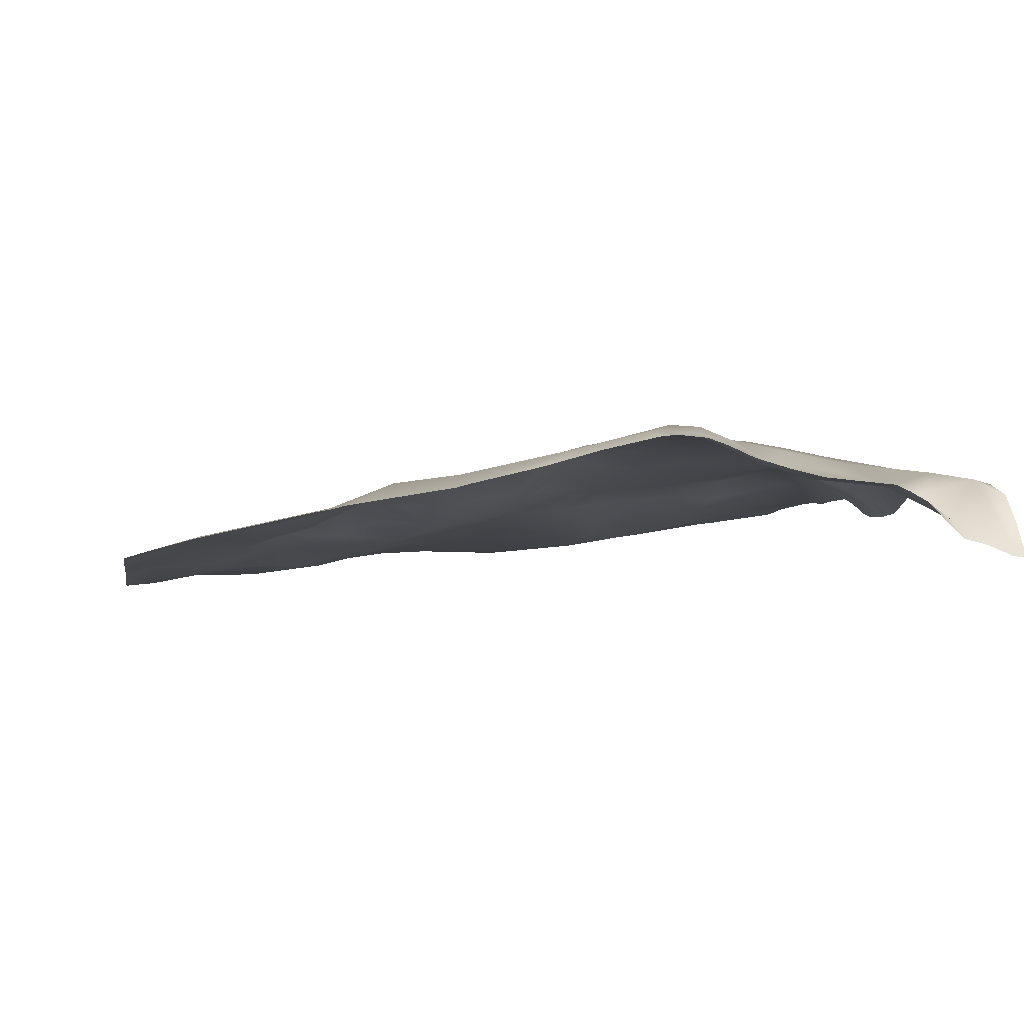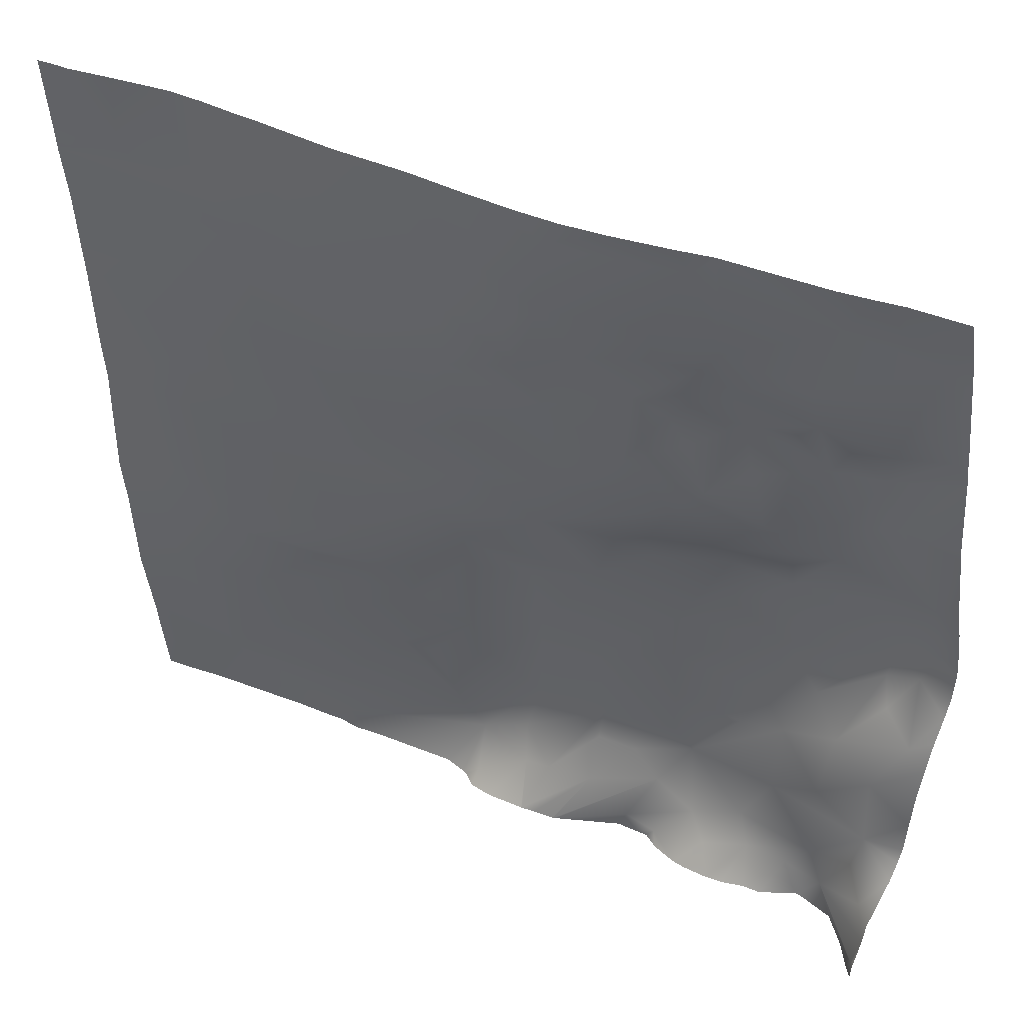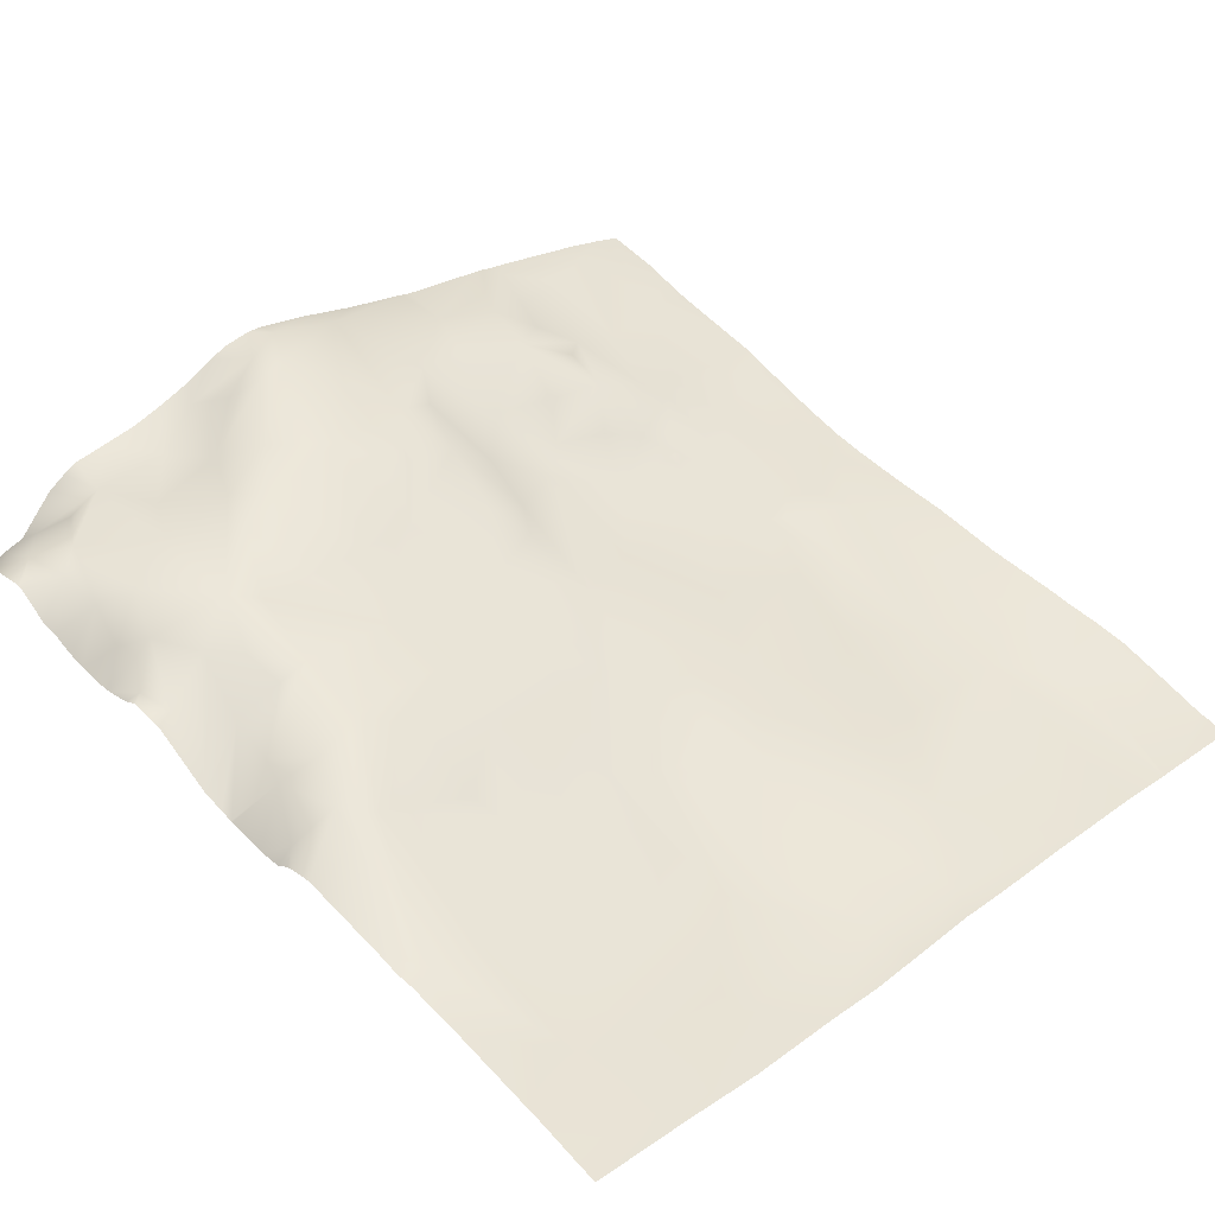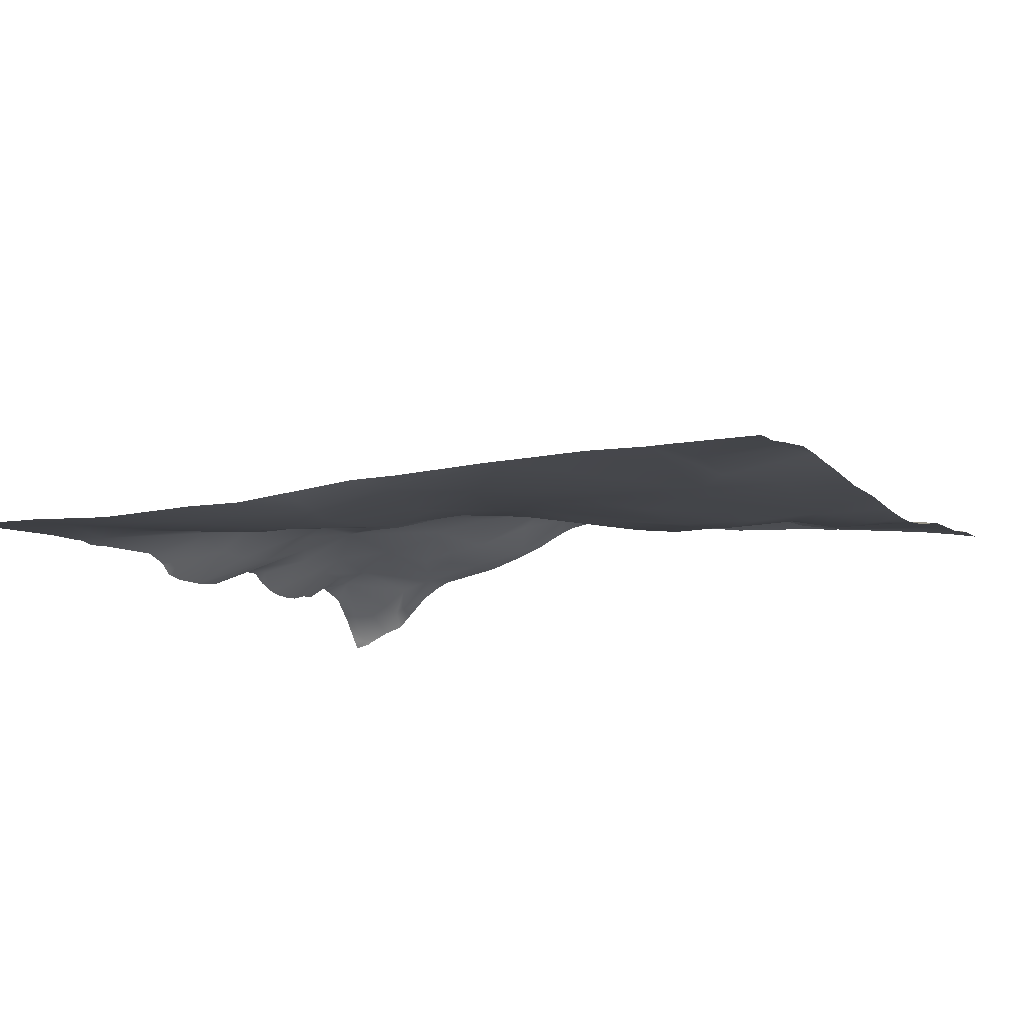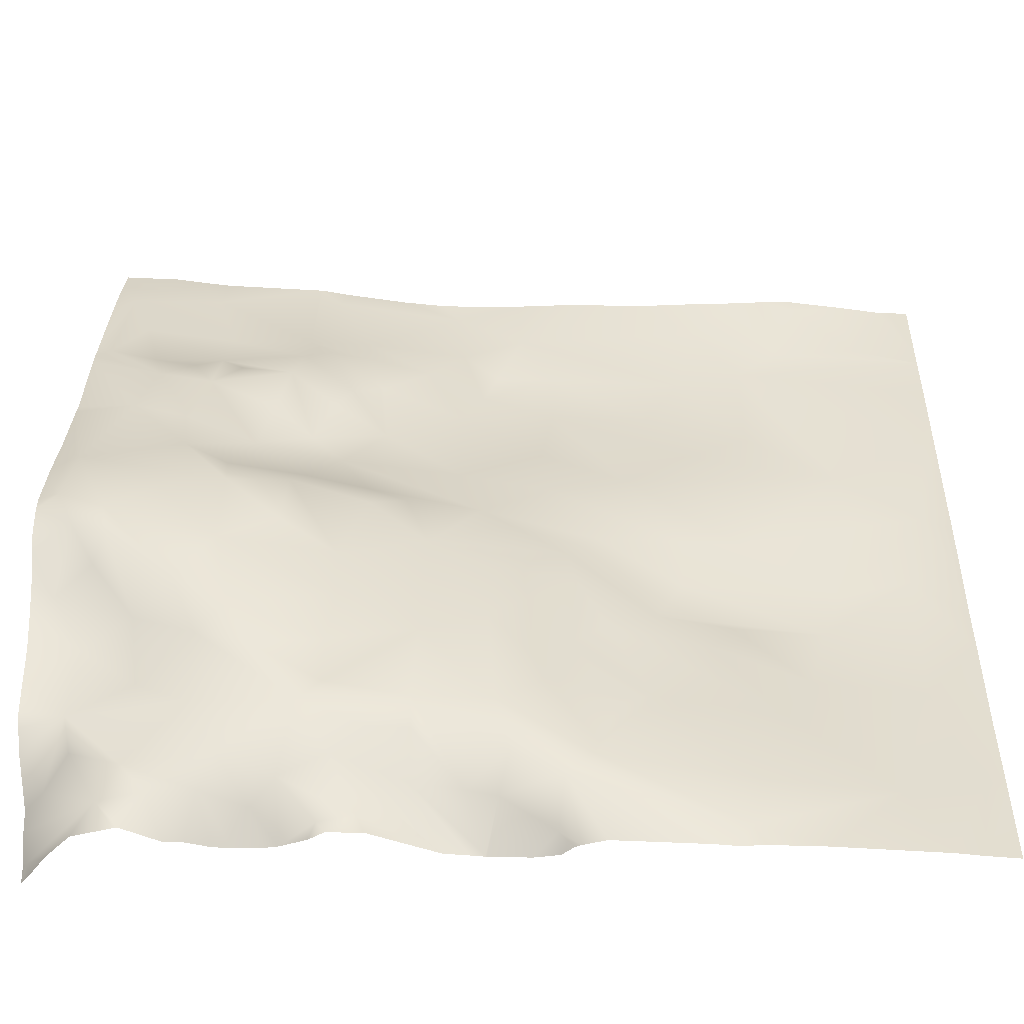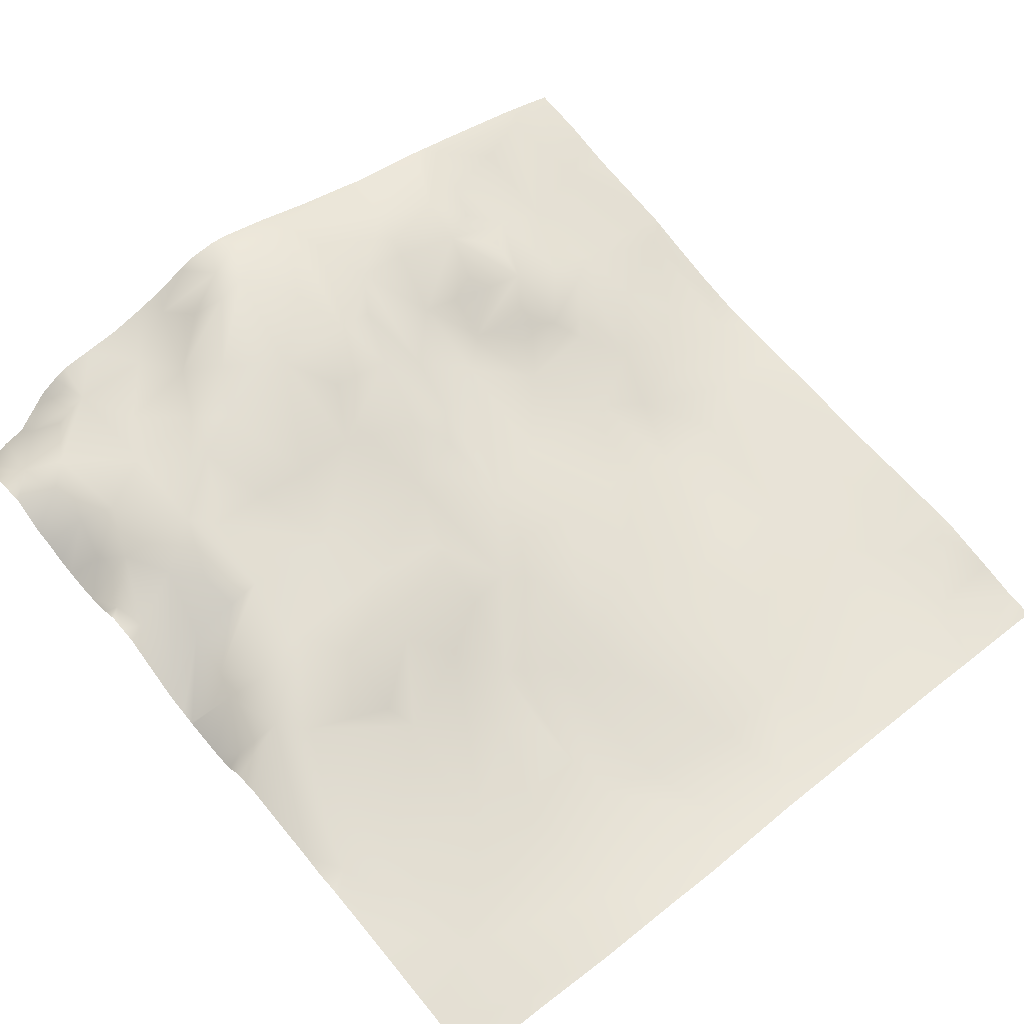
<metadata>
{"format":"obj","ext":"obj","renderer":"f3d","projection":"perspective","resolution":1024,"background":"white","views":[{"elev":10.5,"azim":79.9,"up":"+Y"},{"elev":44.5,"azim":38.2,"up":"+Z"},{"elev":38.3,"azim":-134.1,"up":"+Y"},{"elev":-21.2,"azim":-65.5,"up":"+Y"},{"elev":-49.0,"azim":-170.2,"up":"+Z"},{"elev":55.2,"azim":-131.1,"up":"+Y"}]}
</metadata>
<code>
o lod_0_1010_Cube
v 193.9 -0.126 1483
v 191.8 -0.848 1498
v 204.5 1.237 1523
v 198.4 -0.943 1516
v 212.5 1.695 1511
v 207.8 0.872 1515
v 217.4 2.798 1519
v 238.1 6.992 1517
v 219.8 3.714 1508
v 202.6 1.542 1490
v 212.4 2.874 1497
v 223.8 5.01 1501
v 219.3 5.603 1492
v 235.1 6.172 1510
v 234.5 6.865 1501
v 226.1 8.13 1486
v 240.9 8.341 1508
v 242.5 8.716 1504
v 244.9 9.194 1512
v 245.9 7.885 1522
v 248.3 11.88 1506
v 256.1 11.96 1514
v 244.8 10.44 1499
v 260 12.69 1522
v 262.6 14.83 1512
v 274 17.28 1520
v 255.4 13.93 1508
v 279.5 18.76 1521
v 253.8 13.19 1503
v 259.7 15.93 1508
v 283.7 20.67 1517
v 284.3 23.27 1504
v 281.1 20.92 1511
v 271.3 17.48 1511
v 262.4 17.32 1506
v 271.9 19.05 1505
v 256.8 15.1 1501
v 278.9 22.14 1503
v 252.9 13.38 1494
v 277.2 24.42 1497
v 274 22.28 1500
v 271.5 23.02 1496
v 279.2 25.45 1490
v 268.9 20.29 1501
v 272.9 24.14 1488
v 263.2 19.57 1500
v 258.4 16.8 1496
v 264.6 19.64 1494
v 260.7 16.81 1491
v 266.1 20.3 1487
v 257.3 16.24 1487
v 272.4 25.53 1482
v 260.3 19.75 1481
v 244.3 12.72 1486
v 253.5 17.88 1479
v 235.6 9.207 1492
v 234.3 11.56 1483
v 241.6 14.06 1478
v 220.4 7.816 1475
v 249.1 18.03 1476
v 229.5 10.5 1475
v 213.8 5.584 1476
v 220.7 6.89 1469
v 202 1.552 1481
v 203.9 1.56 1470
v 196.2 -0.254 1473
v 206.4 2.503 1464
v 196.6 1.462 1454
v 223.6 8.603 1463
v 192.7 2.377 1440
v 200.8 5.201 1438
v 283 28.51 1478
v 283.7 30.26 1470
v 267 26.27 1474
v 267.6 24.61 1479
v 260.8 23.53 1476
v 273.8 27.77 1473
v 252.6 20.56 1474
v 261.3 24.42 1469
v 246.6 17.83 1469
v 255.5 21.47 1465
v 267.4 25.92 1465
v 278.6 30.06 1468
v 254.9 22.18 1458
v 282 29.68 1466
v 271.1 27.08 1459
v 278 29.67 1464
v 265.2 25.94 1455
v 247 18.82 1455
v 256 21.6 1452
v 263.1 24.74 1450
v 255.9 21.91 1446
v 268.5 25.28 1452
v 258.1 22.75 1443
v 247.3 19.77 1445
v 275.3 24.99 1455
v 279.3 28.25 1461
v 283.6 26.35 1459
v 274.5 23.66 1447
v 280.7 24.1 1452
v 281.4 23.17 1444
v 268.8 23.56 1444
v 265.7 22.38 1438
v 232.5 12.37 1471
v 239.4 16.12 1466
v 231.5 13.06 1466
v 240.3 16.67 1458
v 228.4 11.53 1460
v 239.2 18.08 1445
v 232.4 13.94 1455
v 233.6 15.84 1449
v 227.2 12.38 1448
v 224.3 10.45 1450
v 230 14.58 1439
v 211.6 6.236 1449
v 214.2 8.985 1438
v 218 8.066 1458
v 216 6.154 1463
v 208.3 4.048 1455
v 215.7 9.432 1432
v 232.8 15.35 1436
v 238 16.93 1438
v 242.7 15.26 1436
v 234 12.43 1431
v 239.3 15.16 1434
v 241.1 12.01 1430
v 248 16.57 1436
v 247.4 18.85 1441
v 251.5 20.48 1441
v 255.1 20.2 1438
v 260 20.68 1435
v 252.7 17.61 1432
v 256.4 18.22 1431
v 262.8 19.12 1433
v 267.5 21.24 1434
v 274.9 23.39 1437
v 272.4 22.2 1434
v 276.9 22.88 1433
v 280.8 22.03 1440
v 283.7 19.68 1437
v 285.5 16.44 1431
v 285.9 20.9 1518
v 285.9 19.97 1522
v 285.9 19.32 1524
v 285.9 19.17 1525
v 279.9 17.82 1525
v 277.3 16.92 1525
v 273.6 15.75 1525
v 262.4 13.01 1525
v 262.7 13.11 1525
v 262.3 12.97 1525
v 258.9 11.67 1525
v 252.5 9.473 1525
v 248 8.14 1525
v 244.2 7.339 1525
v 238.7 6.429 1525
v 285.9 21.36 1516
v 285.9 23.47 1504
v 285.9 23.18 1506
v 285.9 23.75 1503
v 285.9 23.95 1502
v 285.9 25.29 1492
v 285.9 25.61 1490
v 285.9 27.16 1483
v 285.9 28.75 1476
v 285.9 29.99 1470
v 285.9 28.77 1476
v 285.9 30.09 1468
v 285.9 29.7 1465
v 285.9 27.45 1460
v 285.9 28.88 1463
v 285.9 26.23 1456
v 285.9 24.17 1445
v 285.9 24.67 1449
v 285.9 23.4 1443
v 285.9 25.18 1452
v 285.9 16.04 1431
v 285.9 16.27 1432
v 285.9 18.08 1437
v 285.9 22.2 1441
v 285.9 17.48 1435
v 260.2 16.75 1430
v 257.3 17.2 1430
v 245.4 13.26 1430
v 245.1 13.1 1430
v 245 13.05 1430
v 242.6 12.39 1430
v 285.9 15.76 1430
v 285 16.6 1430
v 282.5 19.05 1430
v 279.4 21.48 1430
v 275 21.92 1430
v 274.4 21.8 1430
v 271.1 19.33 1430
v 269 18.87 1430
v 266.6 17.76 1430
v 264.6 17.22 1430
v 261.7 16.78 1430
v 253.7 17.62 1430
v 251.9 17.28 1430
v 255.5 17.98 1430
v 241.1 11.95 1430
v 241 11.91 1430
v 231.8 5.533 1525
v 223.8 3.941 1525
v 214.8 2.805 1525
v 236.7 11.06 1430
v 234 10.98 1430
v 232.5 11.87 1430
v 231.8 12.05 1430
v 219.4 10.02 1430
v 216.8 9.258 1430
v 229.3 12.32 1430
v 212.7 2.44 1525
v 208.7 1.937 1525
v 204.9 1.273 1525
v 198.6 -0.7288 1525
v 194 -2.275 1525
v 190.6 -2.207 1514
v 190.6 -2.206 1514
v 190.6 -1.527 1507
v 190.6 -1.142 1500
v 190.6 -2.215 1514
v 208.7 7.828 1430
v 197 4.859 1430
v 214.5 9.12 1430
v 213.4 8.832 1430
v 192.8 -2.5 1525
v 190.6 -2.34 1516
v 190.6 -3.044 1525
v 190.6 -0.9225 1496
v 190.6 -0.5015 1467
v 190.6 -0.3952 1473
v 190.6 -0.2367 1481
v 190.6 -0.5898 1486
v 190.6 0.03878 1461
v 190.6 0.5254 1450
v 190.6 1.817 1441
v 190.6 2.007 1438
v 194.1 3.934 1430
v 190.6 2.944 1430
f 1 233 234
f 2 231 222
f 1 231 2
f 4 217 3
f 220 4 6
f 3 6 4
f 219 6 5
f 7 214 206
f 7 5 6
f 7 9 5
f 8 9 7
f 5 10 2
f 10 1 2
f 9 11 5
f 5 11 10
f 9 12 11
f 13 10 11
f 12 13 11
f 14 12 9
f 8 14 9
f 15 13 12
f 14 15 12
f 13 16 10
f 15 16 13
f 8 17 14
f 17 18 14
f 14 18 15
f 19 17 8
f 19 18 17
f 20 156 155
f 20 19 8
f 19 21 18
f 20 22 19
f 22 21 19
f 21 23 18
f 18 23 15
f 24 22 20
f 24 25 22
f 25 150 26
f 25 27 22
f 22 27 21
f 28 147 146
f 29 21 27
f 21 29 23
f 30 29 27
f 25 30 27
f 28 31 26
f 31 32 33
f 31 33 34
f 26 31 34
f 26 34 25
f 34 35 25
f 35 30 25
f 33 36 34
f 34 36 35
f 35 37 30
f 30 37 29
f 33 38 36
f 32 38 33
f 29 37 39
f 29 39 23
f 32 40 38
f 32 160 40
f 38 40 41
f 38 41 36
f 41 40 42
f 36 41 42
f 36 42 44
f 40 43 45
f 40 45 42
f 36 44 46
f 44 42 46
f 36 46 35
f 35 46 37
f 46 47 37
f 37 47 39
f 46 42 48
f 46 49 47
f 48 49 46
f 49 39 47
f 42 50 48
f 48 50 49
f 45 50 42
f 49 51 39
f 49 50 51
f 45 52 50
f 43 52 45
f 50 53 51
f 50 52 53
f 39 51 54
f 39 54 23
f 53 55 51
f 54 56 23
f 15 23 56
f 56 16 15
f 54 57 56
f 56 57 16
f 51 58 54
f 54 58 57
f 51 55 58
f 16 57 59
f 55 60 58
f 57 61 59
f 58 61 57
f 16 59 62
f 16 62 10
f 61 63 59
f 59 63 62
f 10 62 64
f 10 64 1
f 64 62 65
f 64 65 1
f 62 63 65
f 65 66 1
f 66 233 1
f 63 67 65
f 65 67 66
f 66 236 232
f 67 68 66
f 68 237 236
f 63 69 67
f 61 69 63
f 70 239 238
f 70 237 68
f 240 239 70
f 71 70 68
f 225 70 71
f 43 72 52
f 52 72 74
f 52 74 75
f 52 75 53
f 53 75 76
f 75 74 76
f 53 76 55
f 72 77 74
f 76 78 55
f 55 78 60
f 76 74 79
f 60 78 80
f 60 80 58
f 76 81 78
f 79 81 76
f 81 80 78
f 74 82 79
f 79 82 81
f 77 82 74
f 72 83 77
f 83 82 77
f 73 83 72
f 82 84 81
f 73 85 83
f 168 85 73
f 83 86 82
f 83 85 87
f 87 86 83
f 82 88 84
f 86 88 82
f 81 84 89
f 81 89 80
f 88 90 84
f 84 90 89
f 88 91 90
f 90 92 89
f 91 92 90
f 88 93 91
f 86 93 88
f 91 94 92
f 93 94 91
f 92 95 89
f 94 95 92
f 96 93 86
f 87 96 86
f 97 96 87
f 85 97 87
f 98 96 97
f 85 98 97
f 96 99 93
f 98 100 96
f 100 99 96
f 172 100 98
f 100 101 99
f 99 102 93
f 99 101 102
f 93 102 94
f 102 103 94
f 61 58 104
f 58 80 104
f 61 104 69
f 80 105 104
f 105 106 104
f 106 69 104
f 80 107 105
f 105 107 106
f 80 89 107
f 106 108 69
f 89 109 107
f 89 95 109
f 107 110 106
f 106 110 108
f 107 109 111
f 107 111 110
f 110 111 112
f 110 112 113
f 110 113 108
f 111 114 112
f 112 114 113
f 111 109 114
f 108 113 115
f 113 114 116
f 113 116 115
f 117 108 115
f 69 108 117
f 115 116 71
f 69 117 118
f 69 118 67
f 117 115 119
f 118 117 119
f 118 119 67
f 119 115 71
f 67 119 68
f 119 71 68
f 116 120 71
f 114 120 116
f 71 224 225
f 121 120 114
f 109 121 114
f 120 227 224
f 109 122 121
f 95 122 109
f 95 123 122
f 211 120 121
f 121 213 211
f 121 210 213
f 124 210 121
f 125 124 121
f 124 207 208
f 122 125 121
f 122 123 125
f 125 203 207
f 123 126 125
f 126 202 203
f 127 126 123
f 127 187 126
f 128 127 123
f 128 123 95
f 95 129 128
f 128 129 127
f 94 129 95
f 130 127 129
f 94 130 129
f 185 127 130
f 94 131 130
f 130 184 185
f 130 131 132
f 94 103 131
f 132 200 184
f 131 133 132
f 132 199 200
f 133 201 199
f 133 183 201
f 182 133 131
f 134 182 131
f 103 134 131
f 134 197 198
f 135 197 134
f 103 135 134
f 136 135 103
f 136 103 102
f 135 195 196
f 101 136 102
f 137 195 135
f 136 137 135
f 137 193 194
f 136 138 137
f 138 193 137
f 138 191 192
f 139 138 136
f 101 139 136
f 139 140 138
f 101 140 139
f 190 138 141
f 140 181 138
f 141 189 190
f 173 175 101
f 166 168 73
f 171 98 85
f 208 209 124
f 181 141 138
f 205 8 7
f 216 215 3
f 148 147 26
f 234 235 1
f 4 223 229
f 143 28 144
f 159 31 157
f 142 157 31
f 174 173 101
f 170 172 98
f 167 72 165
f 163 43 162
f 174 100 176
f 161 162 43
f 161 40 160
f 212 226 120
f 187 202 126
f 221 219 5
f 146 144 28
f 188 141 177
f 229 230 228
f 167 166 73
f 152 151 24
f 150 148 26
f 215 6 3
f 169 171 85
f 180 101 175
f 221 2 222
f 163 164 72
f 149 24 151
f 153 24 20
f 180 179 140
f 178 177 141
f 159 158 32
f 154 153 20
f 217 216 3
f 206 205 7
f 204 156 8
f 143 142 31
f 155 154 20
f 164 165 72
f 226 227 120
f 1 235 231
f 4 218 217
f 220 223 4
f 219 220 6
f 7 6 214
f 20 8 156
f 25 149 150
f 28 26 147
f 32 158 160
f 66 232 233
f 66 68 236
f 70 238 237
f 240 241 239
f 225 240 70
f 168 169 85
f 172 176 100
f 71 120 224
f 211 212 120
f 124 209 210
f 124 125 207
f 125 126 203
f 127 186 187
f 185 186 127
f 130 132 184
f 132 133 199
f 182 183 133
f 134 198 182
f 135 196 197
f 137 194 195
f 138 192 193
f 190 191 138
f 140 179 181
f 171 170 98
f 181 178 141
f 205 204 8
f 229 228 218
f 218 4 229
f 143 31 28
f 159 32 31
f 167 73 72
f 163 72 43
f 174 101 100
f 161 43 40
f 146 145 144
f 188 189 141
f 215 214 6
f 180 140 101
f 221 5 2
f 149 25 24
f 153 152 24

</code>
